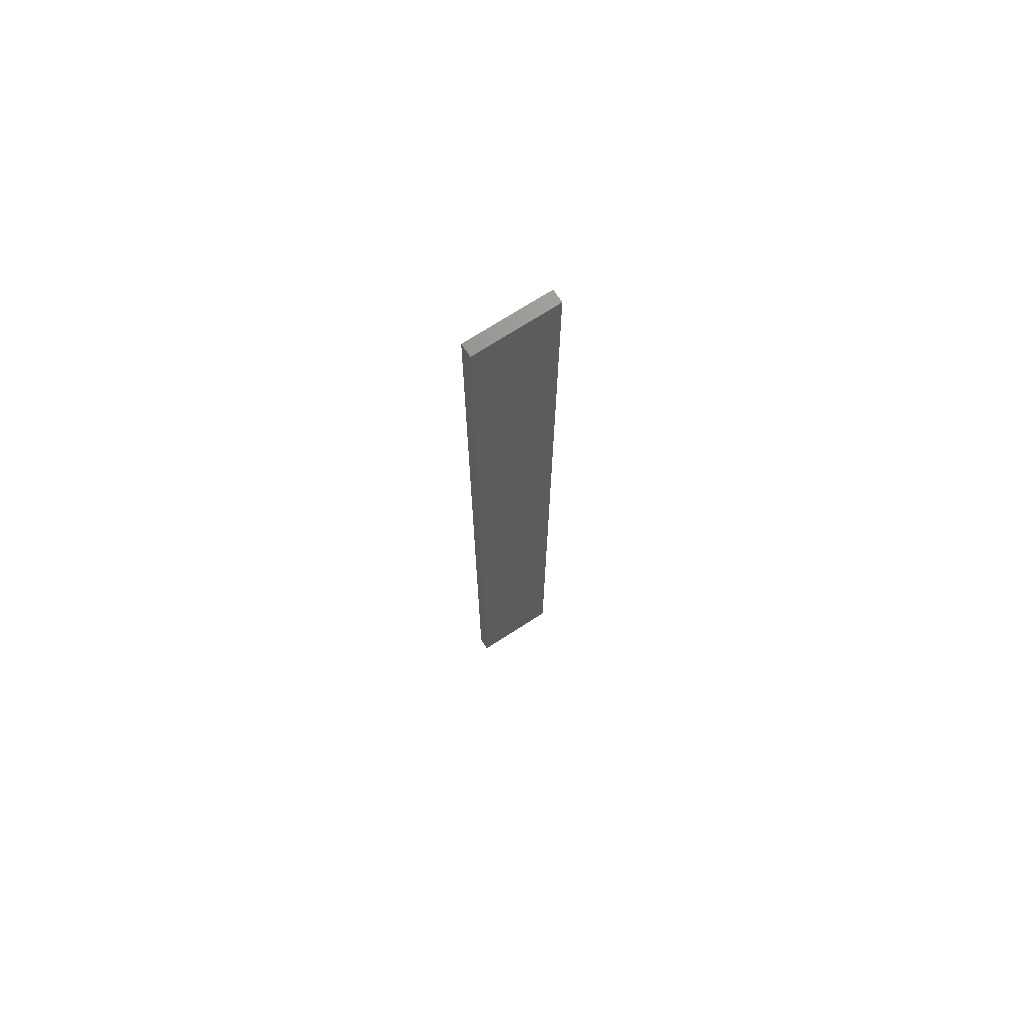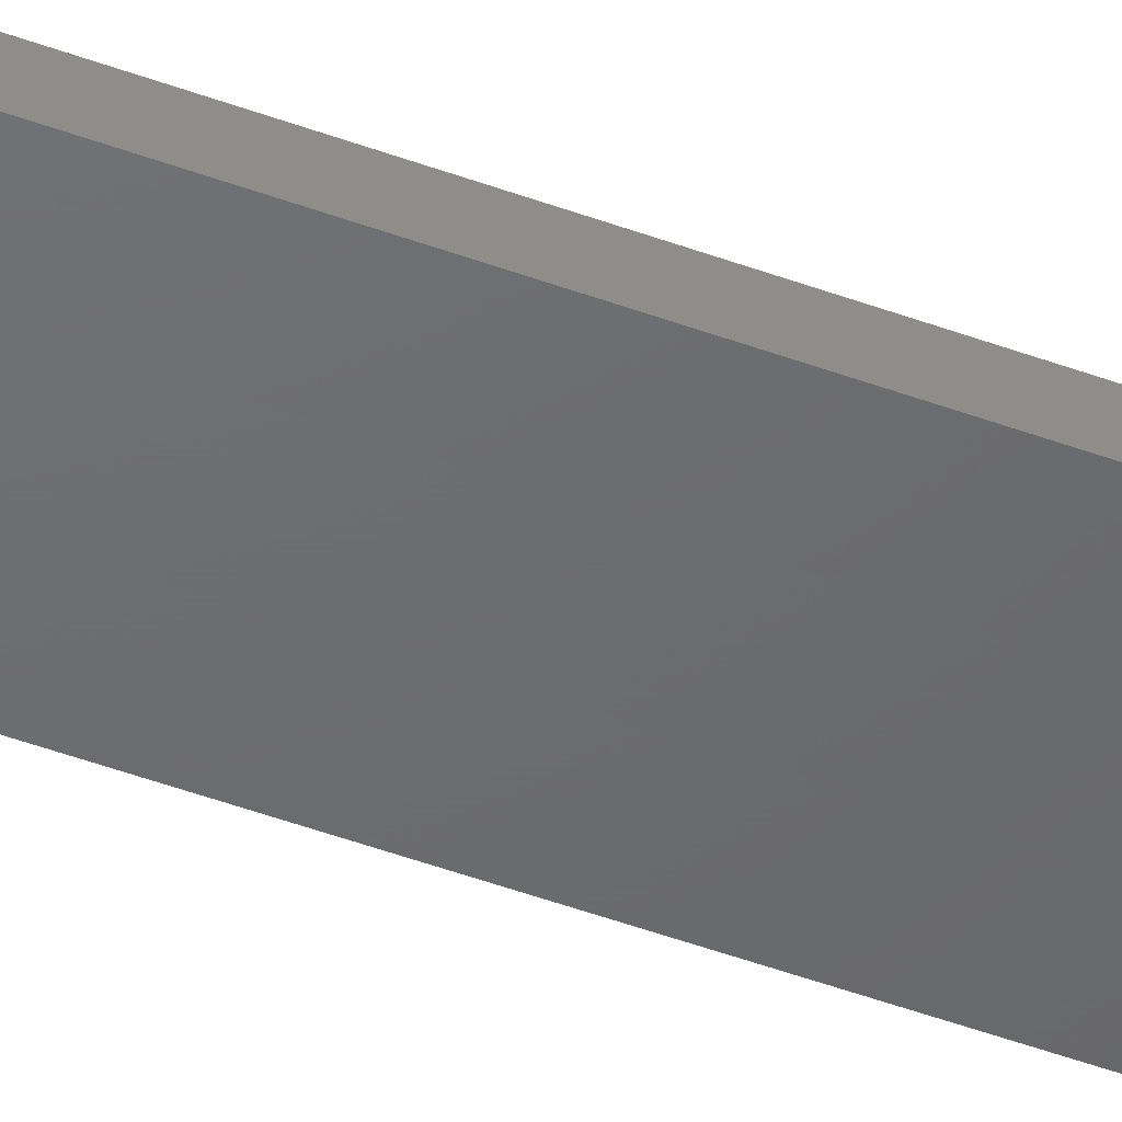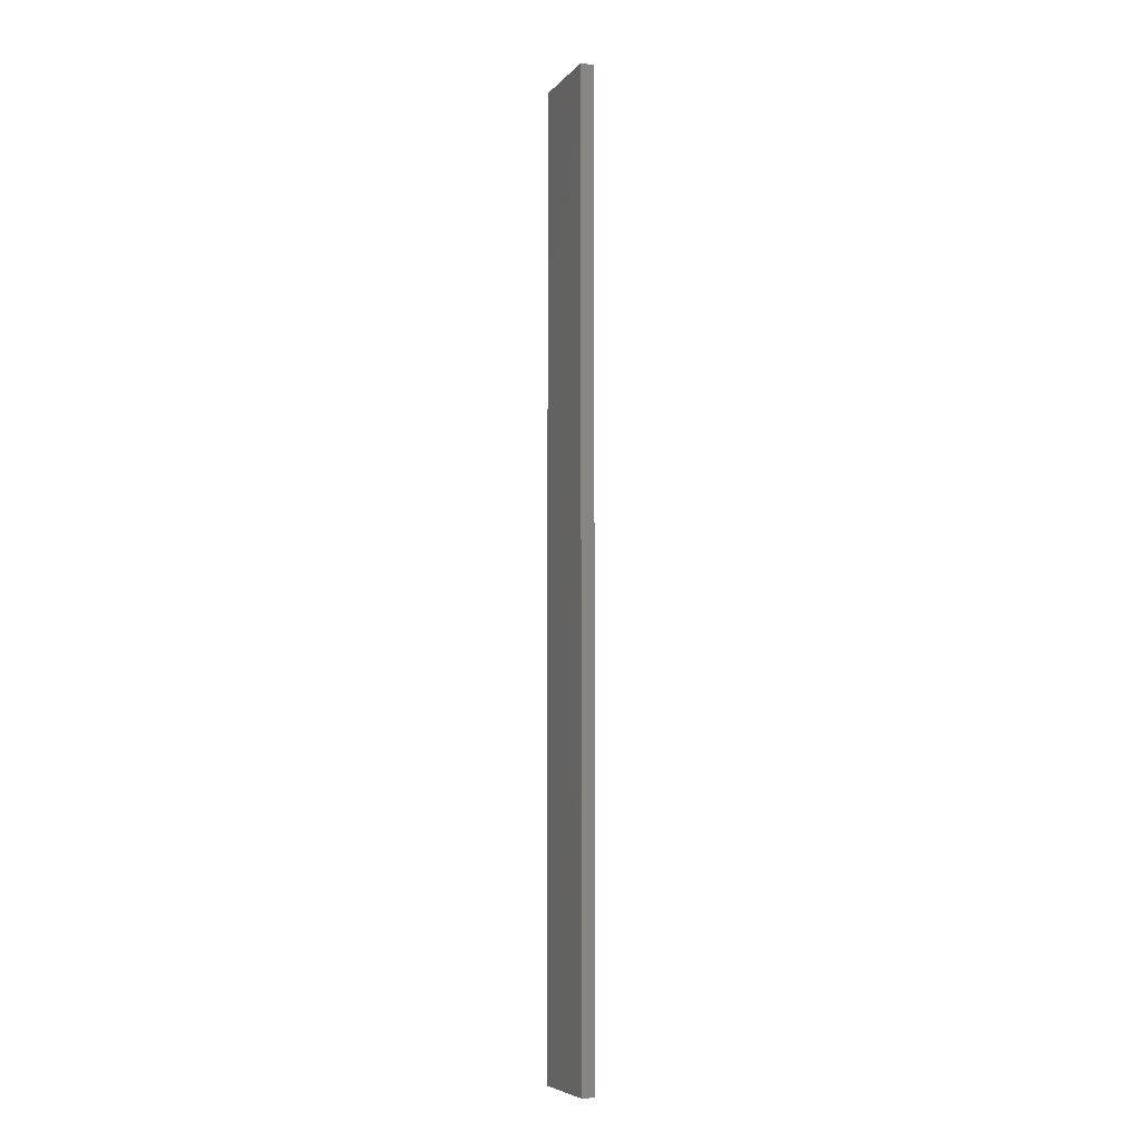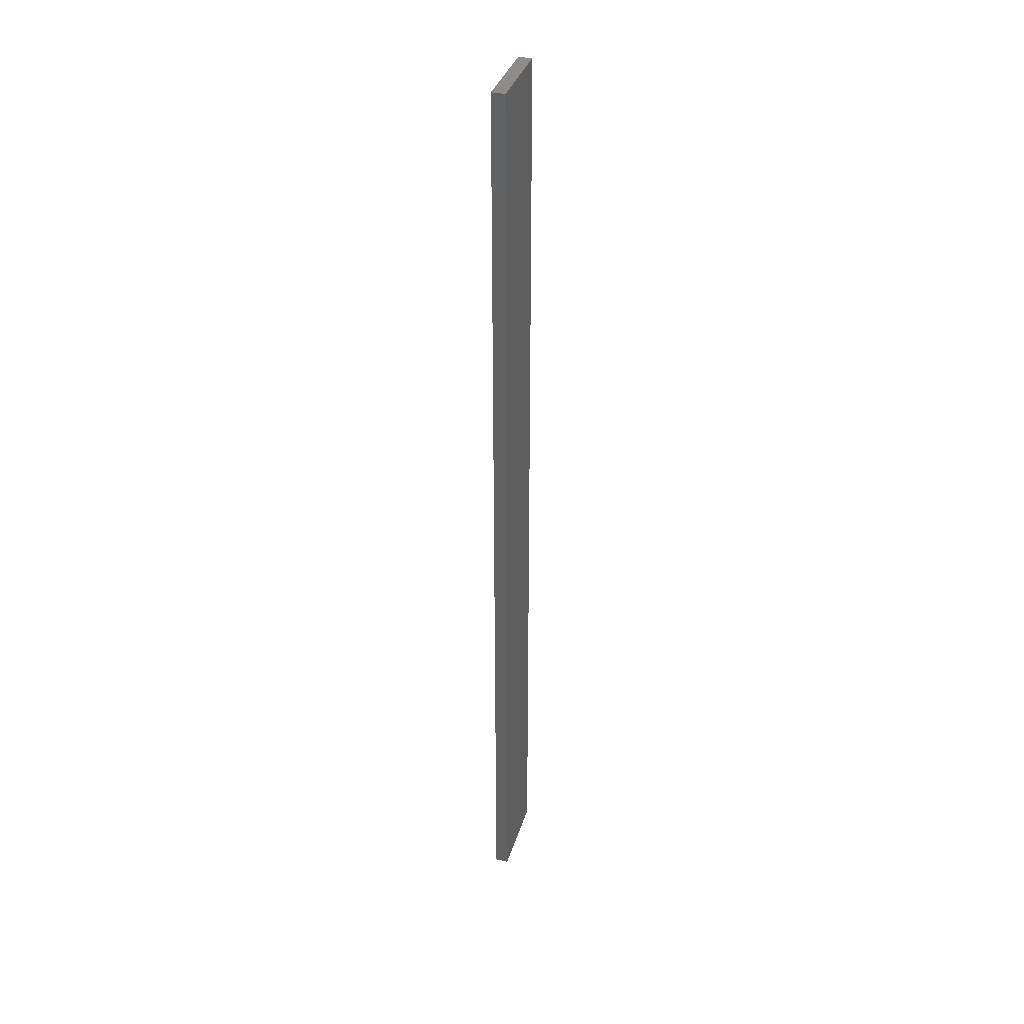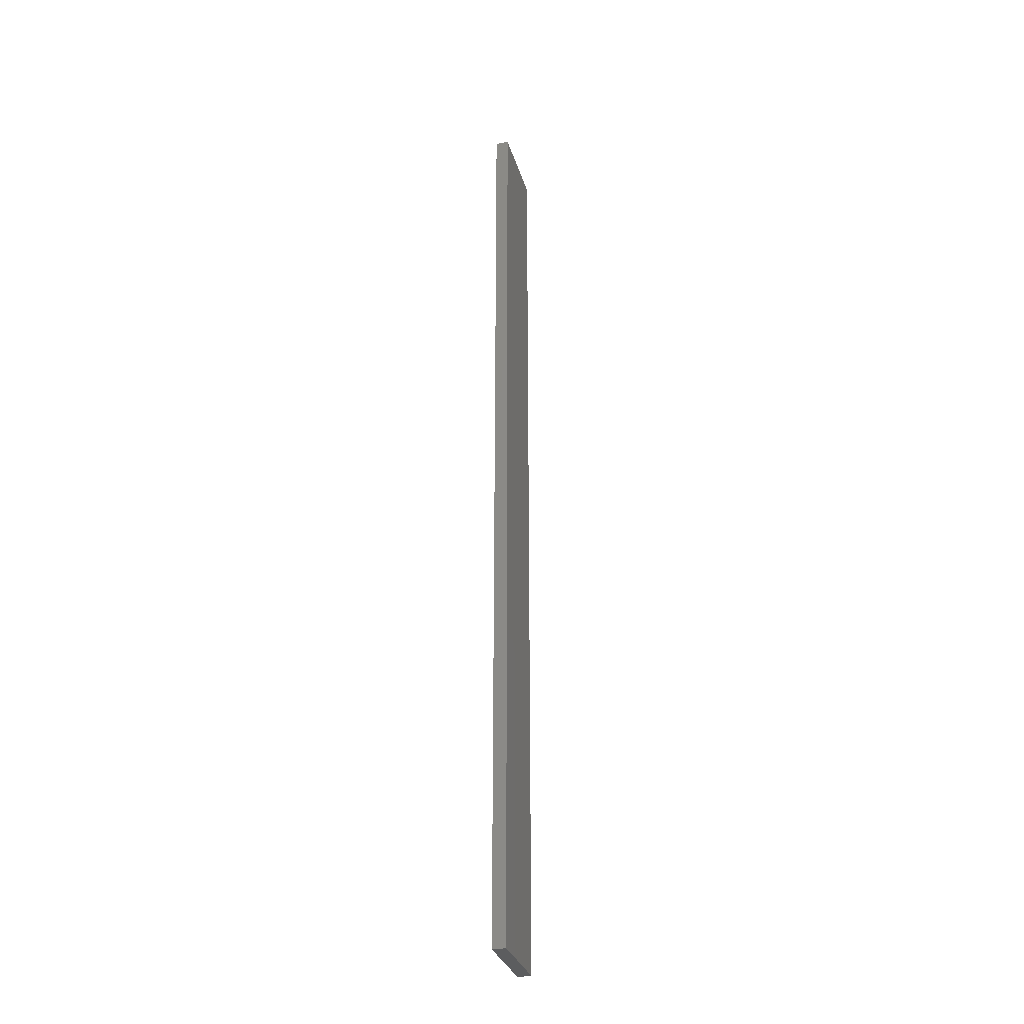
<metadata>
{"format":"stl","ext":"stl","renderer":"f3d","projection":"perspective","resolution":1024,"background":"white","views":[{"elev":71.8,"azim":-33.0,"up":"+Z"},{"elev":-48.1,"azim":67.5,"up":"+Y"},{"elev":-6.6,"azim":-111.7,"up":"+Z"},{"elev":35.6,"azim":106.1,"up":"+Z"},{"elev":-31.2,"azim":105.4,"up":"+Z"}]}
</metadata>
<code>
# stl→obj: 16 verts, 28 faces
v -0.1612 4.35 69.25
v -0.05289 4.35 69.25
v -0.05289 4.35 65.66
v -0.1612 4.35 65.66
v -0.2696 4.351 69.25
v -0.2696 4.351 65.66
v -0.3779 4.351 69.25
v -0.3779 4.351 65.66
v -0.3779 4.301 65.66
v -0.3779 4.301 69.25
v -0.05309 4.3 65.66
v -0.05309 4.3 69.25
v -0.1614 4.3 65.66
v -0.1614 4.3 69.25
v -0.2696 4.301 69.25
v -0.2696 4.301 65.66
f 1 2 3
f 1 3 4
f 5 4 6
f 5 1 4
f 7 6 8
f 7 5 6
f 7 9 10
f 8 9 7
f 11 12 13
f 12 14 13
f 13 15 16
f 14 15 13
f 16 10 9
f 15 10 16
f 12 3 2
f 11 3 12
f 16 9 8
f 6 16 8
f 13 16 6
f 4 13 6
f 11 13 4
f 3 11 4
f 10 15 7
f 15 5 7
f 15 14 5
f 14 1 5
f 14 12 1
f 12 2 1

</code>
